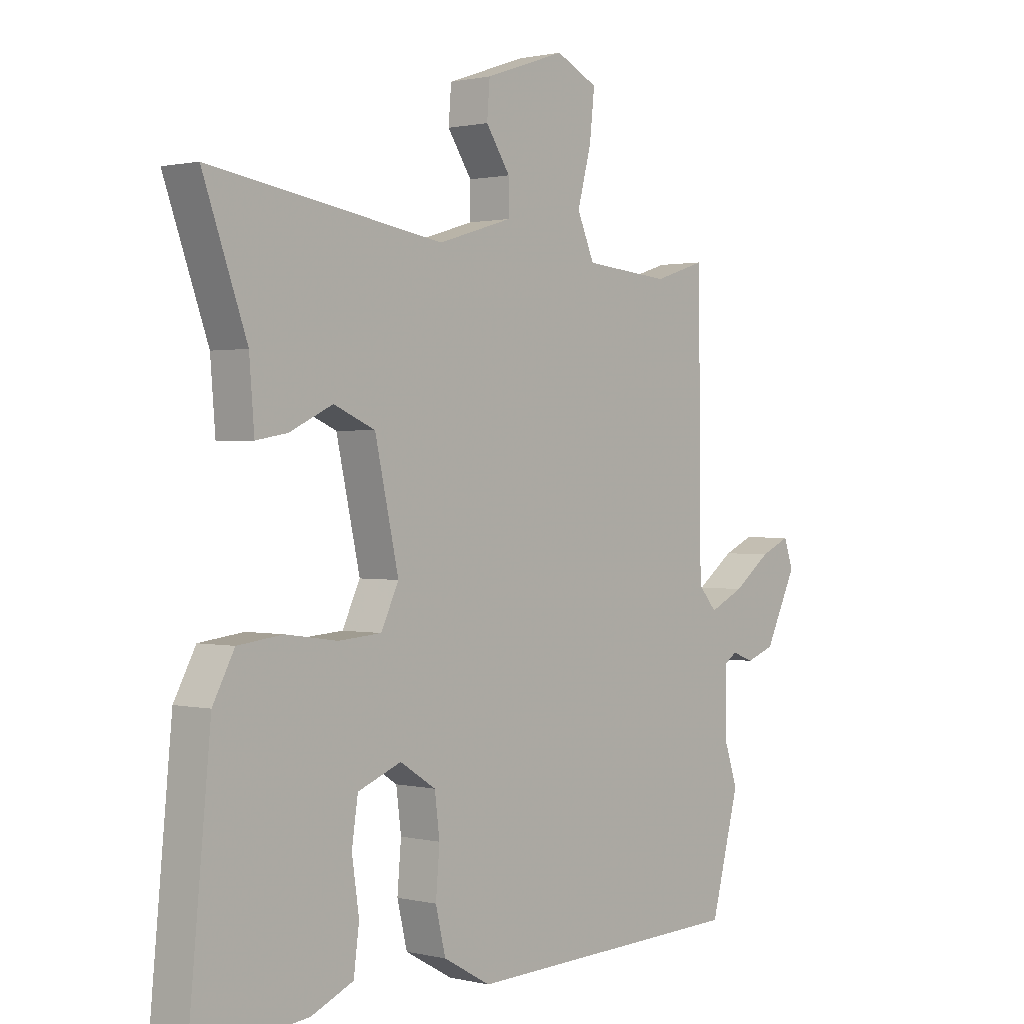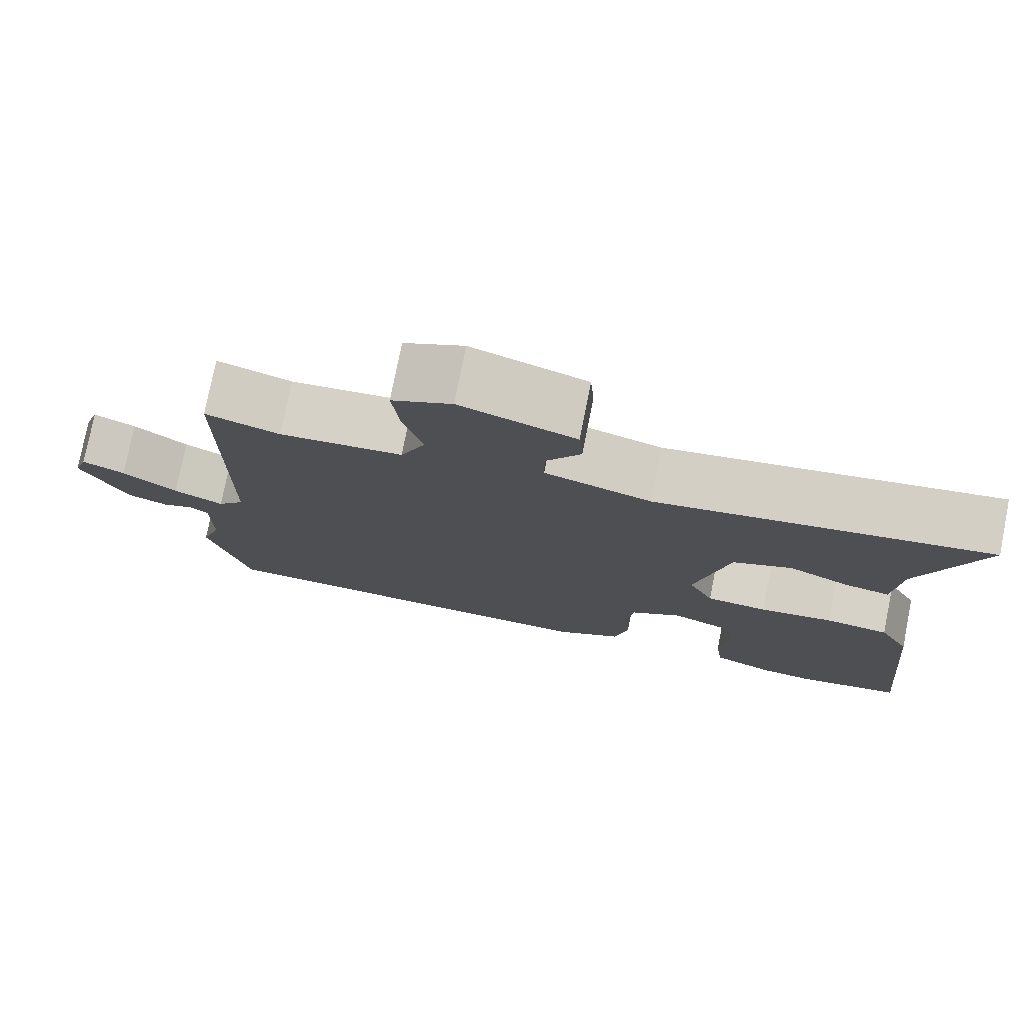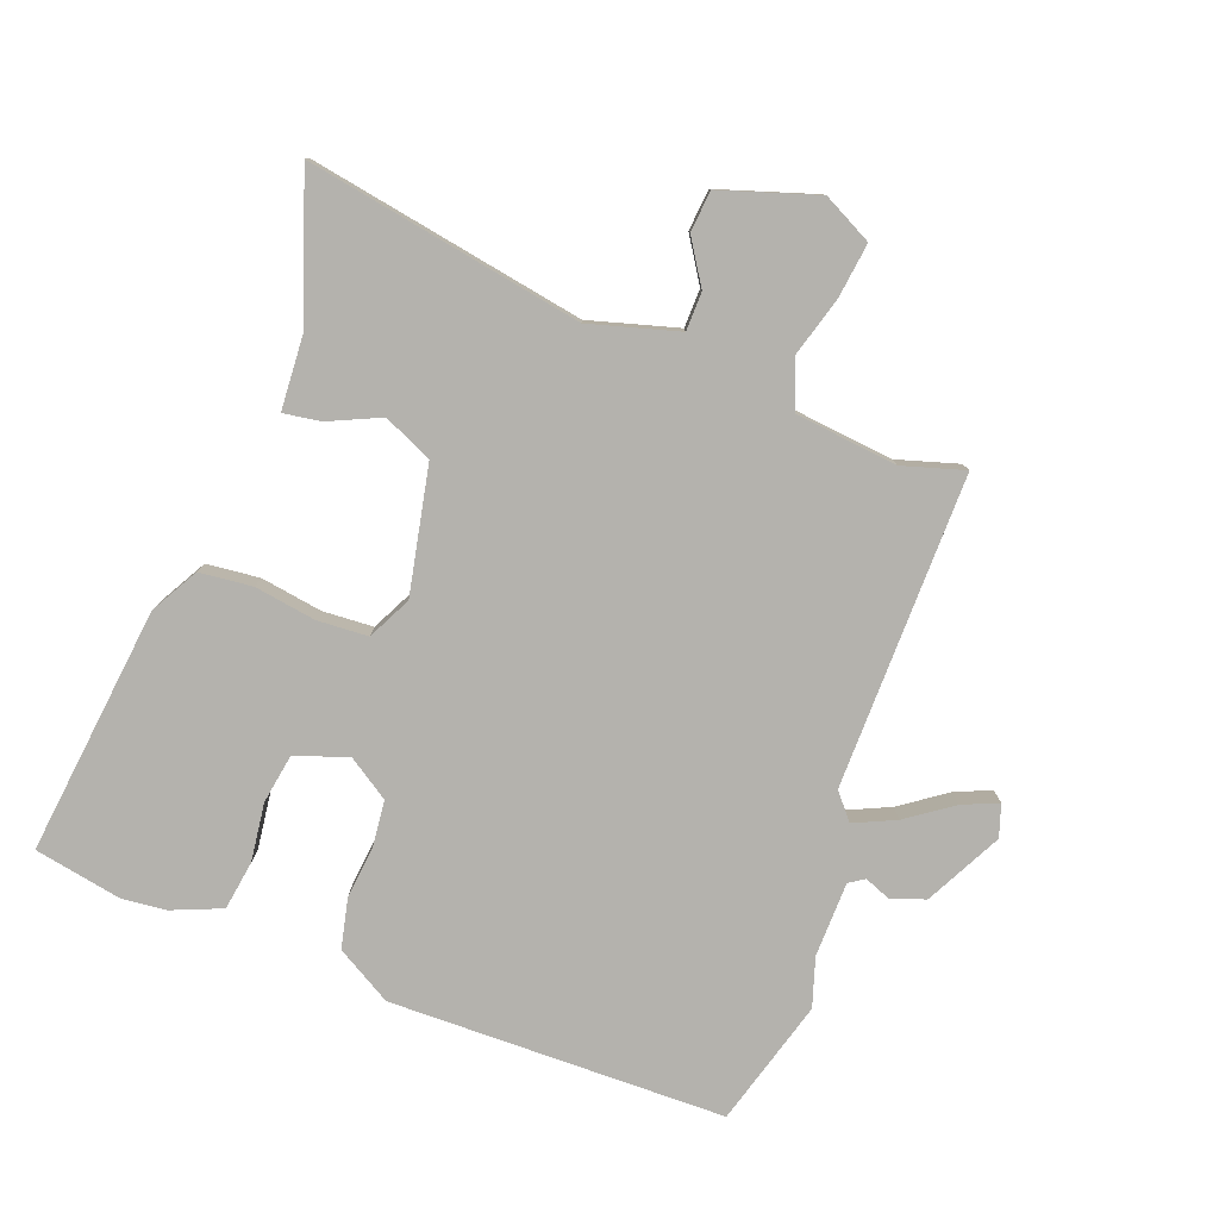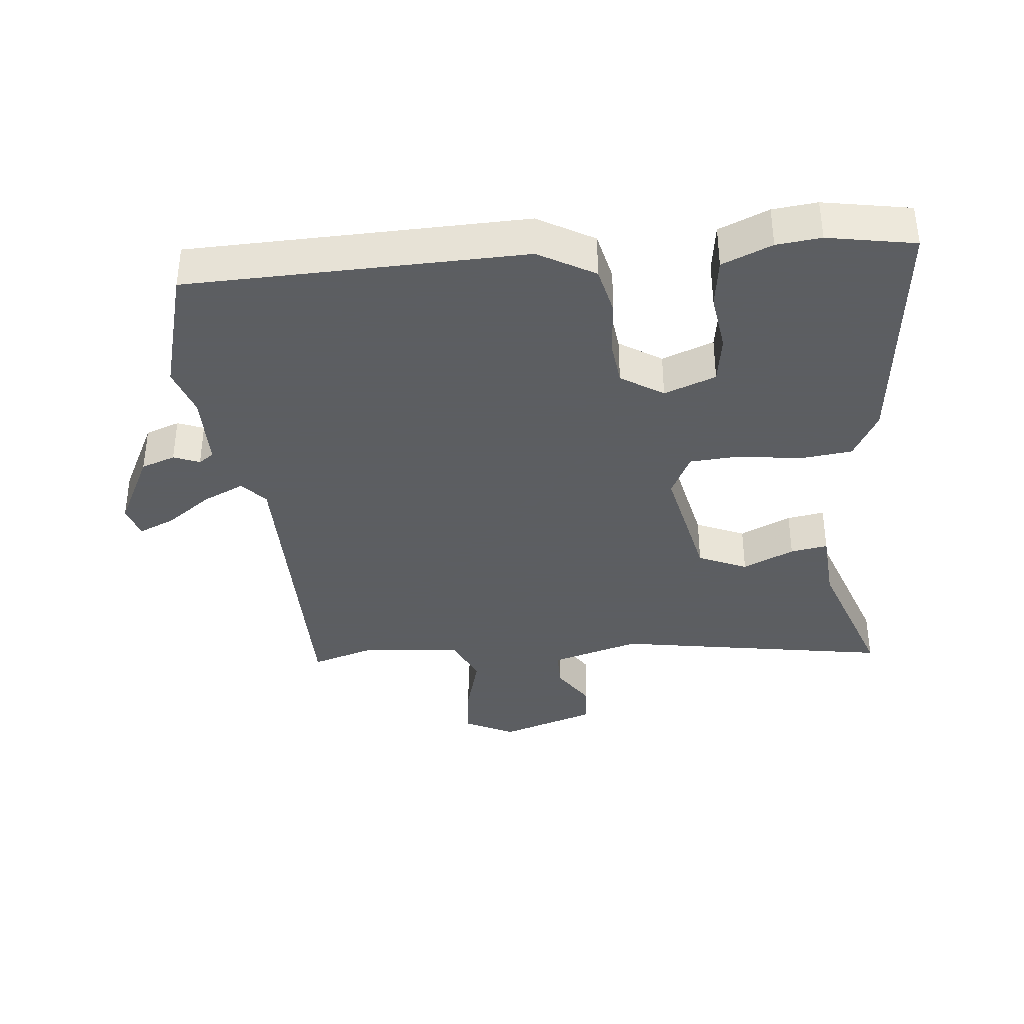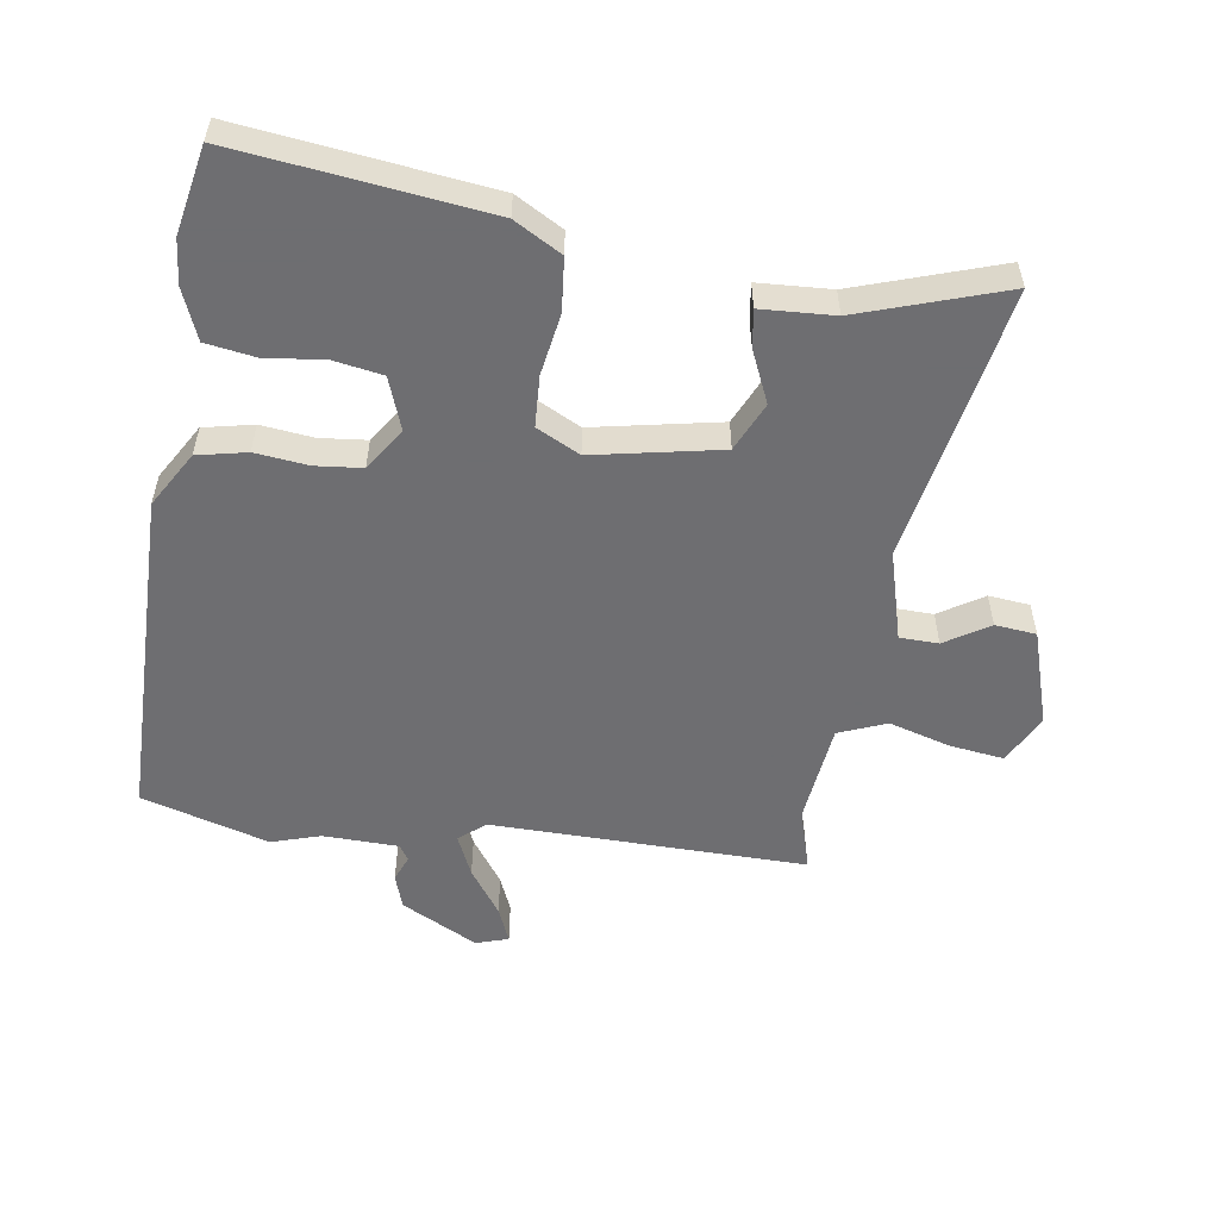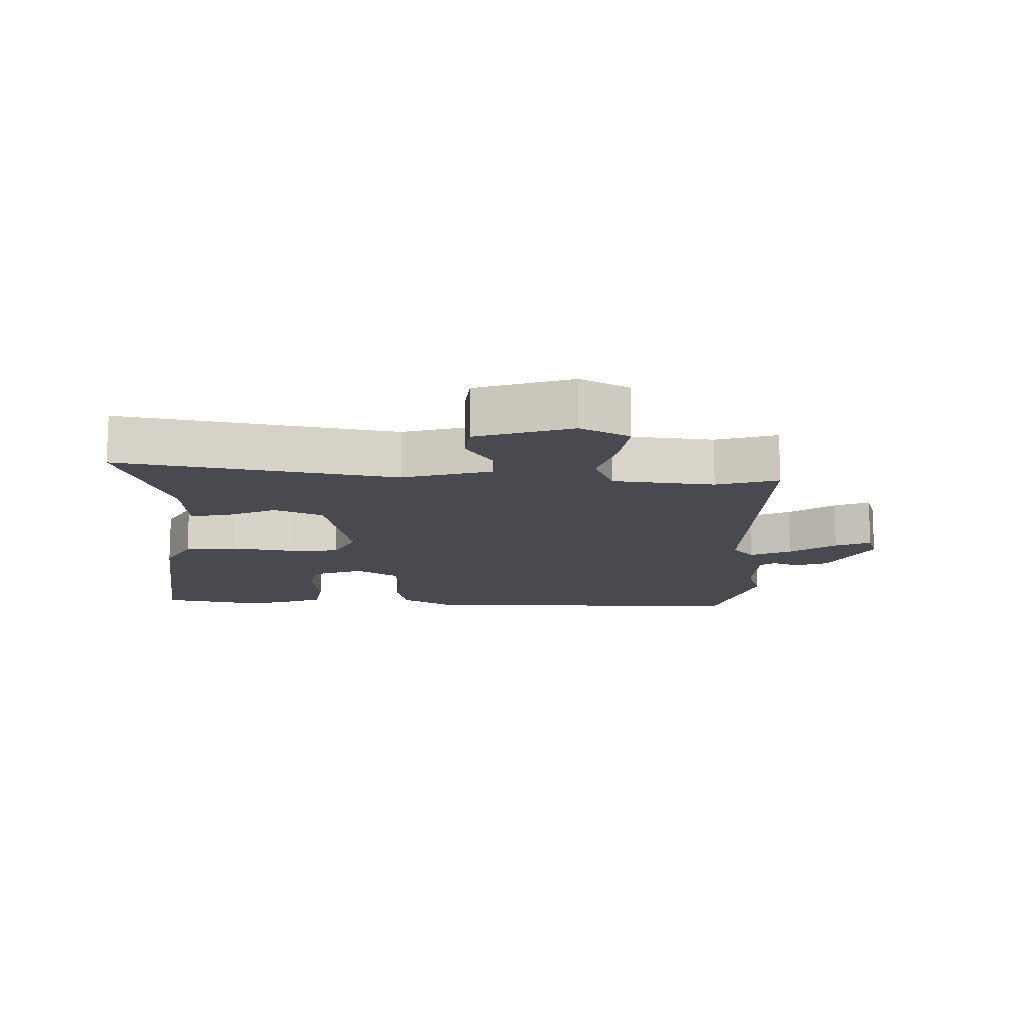
<metadata>
{"format":"obj","ext":"obj","renderer":"f3d","projection":"perspective","resolution":1024,"background":"white","views":[{"elev":1.0,"azim":-49.0,"up":"+Z"},{"elev":76.9,"azim":-168.8,"up":"+Z"},{"elev":-79.5,"azim":-21.6,"up":"+Y"},{"elev":-37.4,"azim":-174.9,"up":"+Y"},{"elev":-54.4,"azim":-100.0,"up":"+Y"},{"elev":-13.5,"azim":-2.7,"up":"+Y"}]}
</metadata>
<code>
v -0.416 0.07 -0.514
v -0.55 0.07 -0.491
v -0.513 0.07 -0.109
v -0.474 0.07 -0.036
v -0.393 0.07 -0.026
v -0.299 0.07 -0.039
v -0.221 0.07 -0.033
v -0.189 0.07 0.034
v -0.232 0.07 0.227
v -0.307 0.07 0.259
v -0.385 0.07 0.222
v -0.442 0.07 0.212
v -0.451 0.07 0.323
v -0.53 0.07 0.542
v -0.107 0.07 0.475
v 0.028 0.07 0.516
v 0.028 0.07 0.575
v -0.016 0.07 0.641
v -0.011 0.07 0.704
v 0.135 0.07 0.754
v 0.211 0.07 0.717
v 0.202 0.07 0.634
v 0.177 0.07 0.54
v 0.208 0.07 0.468
v 0.364 0.07 0.454
v 0.458 0.07 0.484
v 0.463 0.07 0.004
v 0.497 0.07 -0.035
v 0.56 0.07 -0.005
v 0.629 0.07 0.046
v 0.683 0.07 0.07
v 0.7 0.07 0.021
v 0.642 0.07 -0.097
v 0.59 0.07 -0.116
v 0.55 0.07 -0.101
v 0.527 0.07 -0.117
v 0.527 0.07 -0.232
v 0.552 0.07 -0.306
v 0.5 0.07 -0.501
v -0.014 0.07 -0.518
v -0.1 0.07 -0.47
v -0.118 0.07 -0.395
v -0.111 0.07 -0.314
v -0.12 0.07 -0.243
v -0.185 0.07 -0.202
v -0.264 0.07 -0.233
v -0.275 0.07 -0.308
v -0.262 0.07 -0.397
v -0.272 0.07 -0.473
v -0.348 0.07 -0.506
v -0.416 0 -0.514
v -0.55 0 -0.491
v -0.513 0 -0.109
v -0.474 0 -0.036
v -0.393 0 -0.026
v -0.299 0 -0.039
v -0.221 0 -0.033
v -0.189 0 0.034
v -0.232 0 0.227
v -0.307 0 0.259
v -0.385 0 0.222
v -0.442 0 0.212
v -0.451 0 0.323
v -0.53 0 0.542
v -0.107 0 0.475
v 0.028 0 0.516
v 0.028 0 0.575
v -0.016 0 0.641
v -0.011 0 0.704
v 0.135 0 0.754
v 0.211 0 0.717
v 0.202 0 0.634
v 0.177 0 0.54
v 0.208 0 0.468
v 0.364 0 0.454
v 0.458 0 0.484
v 0.463 0 0.004
v 0.497 0 -0.035
v 0.56 0 -0.005
v 0.629 0 0.046
v 0.683 0 0.07
v 0.7 0 0.021
v 0.642 0 -0.097
v 0.59 0 -0.116
v 0.55 0 -0.101
v 0.527 0 -0.117
v 0.527 0 -0.232
v 0.552 0 -0.306
v 0.5 0 -0.501
v -0.014 0 -0.518
v -0.1 0 -0.47
v -0.118 0 -0.395
v -0.111 0 -0.314
v -0.12 0 -0.243
v -0.185 0 -0.202
v -0.264 0 -0.233
v -0.275 0 -0.308
v -0.262 0 -0.397
v -0.272 0 -0.473
v -0.348 0 -0.506
f 47 48 49 50
f 46 47 50 1
f 40 41 42 43
f 40 43 44
f 37 38 39 40
f 36 37 40 44
f 35 36 44 45
f 33 34 35
f 32 33 35
f 29 30 31 32
f 28 29 32 35
f 27 28 35 45
f 25 26 27 45
f 20 21 22 23
f 18 19 20 23
f 17 18 23 24
f 16 17 24
f 15 16 24
f 13 14 15
f 10 11 12 13
f 9 10 13 15
f 8 9 15 24
f 3 4 5 6
f 3 6 7
f 46 1 2 3
f 46 3 7
f 24 25 45 46
f 7 8 24 46
f 100 99 98 97
f 51 100 97 96
f 93 92 91 90
f 94 93 90
f 90 89 88 87
f 94 90 87 86
f 95 94 86 85
f 85 84 83
f 85 83 82
f 82 81 80 79
f 85 82 79 78
f 95 85 78 77
f 95 77 76 75
f 73 72 71 70
f 73 70 69 68
f 74 73 68 67
f 74 67 66
f 74 66 65
f 65 64 63
f 63 62 61 60
f 65 63 60 59
f 74 65 59 58
f 56 55 54 53
f 57 56 53
f 53 52 51 96
f 57 53 96
f 96 95 75 74
f 96 74 58 57
f 1 51 52 2
f 2 52 53 3
f 3 53 54 4
f 4 54 55 5
f 5 55 56 6
f 6 56 57 7
f 7 57 58 8
f 8 58 59 9
f 9 59 60 10
f 10 60 61 11
f 11 61 62 12
f 12 62 63 13
f 13 63 64 14
f 14 64 65 15
f 15 65 66 16
f 16 66 67 17
f 17 67 68 18
f 18 68 69 19
f 19 69 70 20
f 20 70 71 21
f 21 71 72 22
f 22 72 73 23
f 23 73 74 24
f 24 74 75 25
f 25 75 76 26
f 26 76 77 27
f 27 77 78 28
f 28 78 79 29
f 29 79 80 30
f 30 80 81 31
f 31 81 82 32
f 32 82 83 33
f 33 83 84 34
f 34 84 85 35
f 35 85 86 36
f 36 86 87 37
f 37 87 88 38
f 38 88 89 39
f 39 89 90 40
f 40 90 91 41
f 41 91 92 42
f 42 92 93 43
f 43 93 94 44
f 44 94 95 45
f 45 95 96 46
f 46 96 97 47
f 47 97 98 48
f 48 98 99 49
f 49 99 100 50
f 50 100 51 1

</code>
